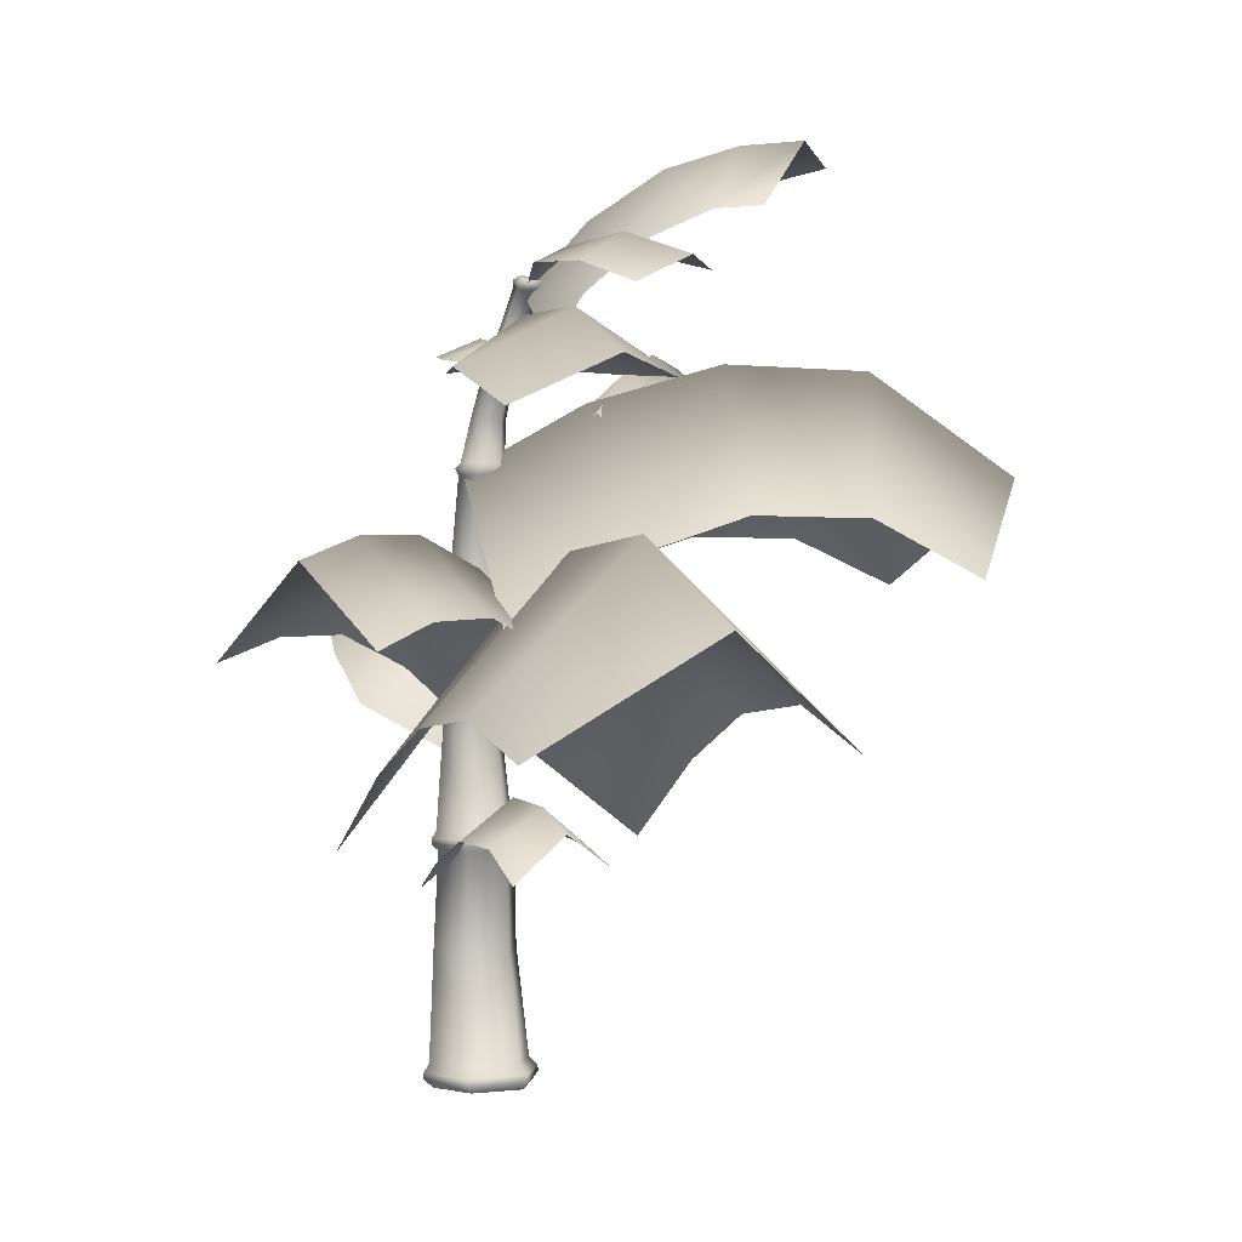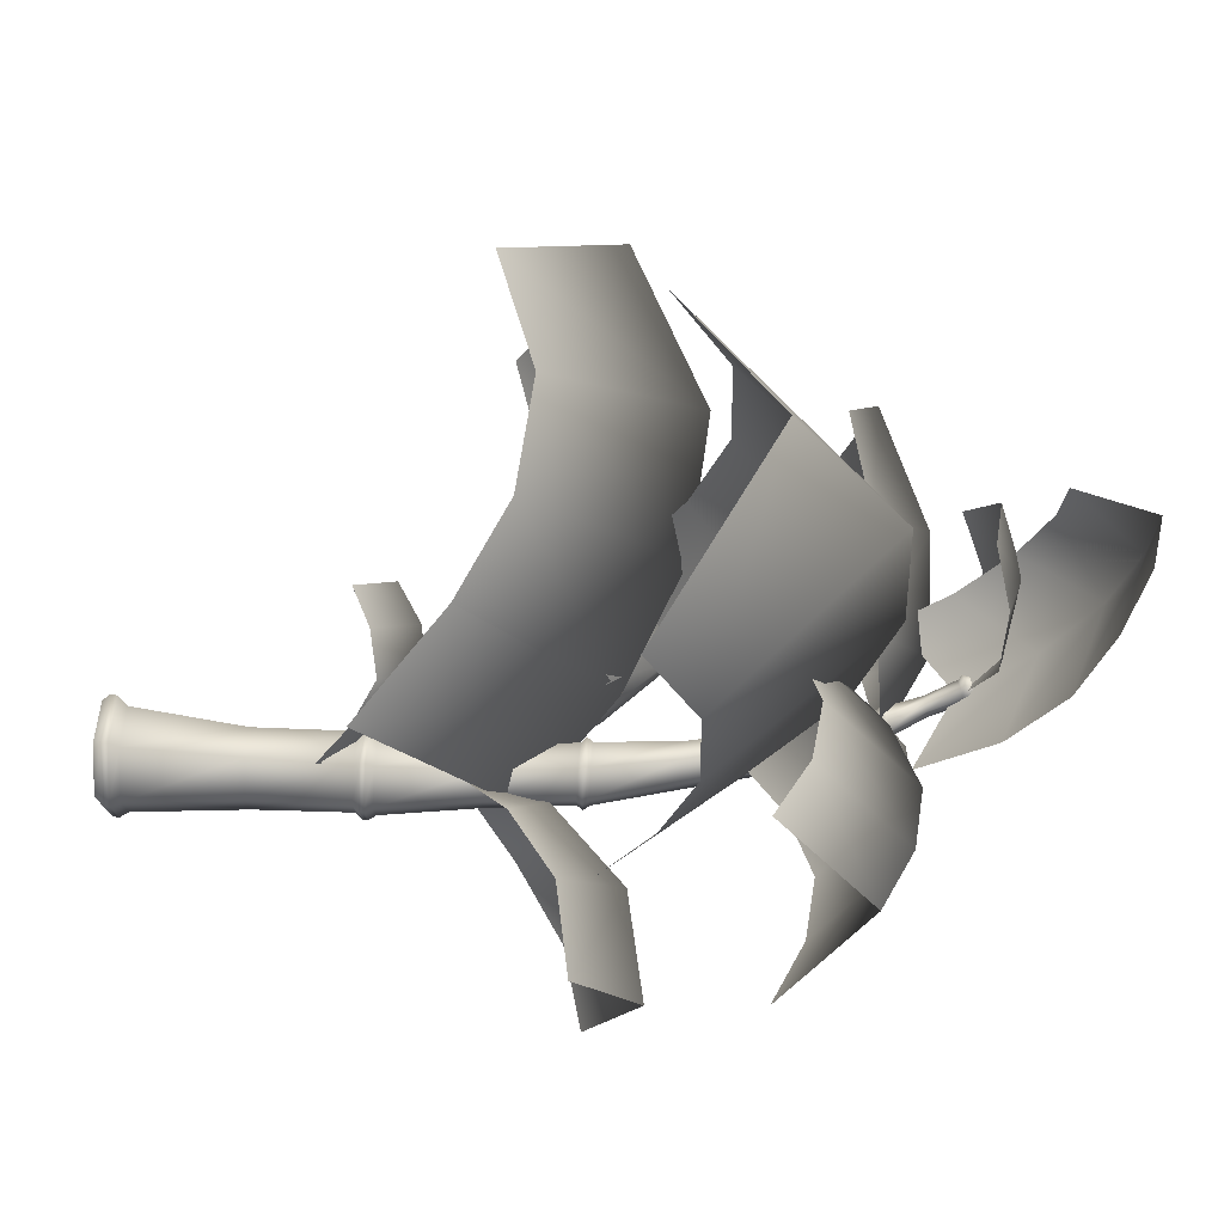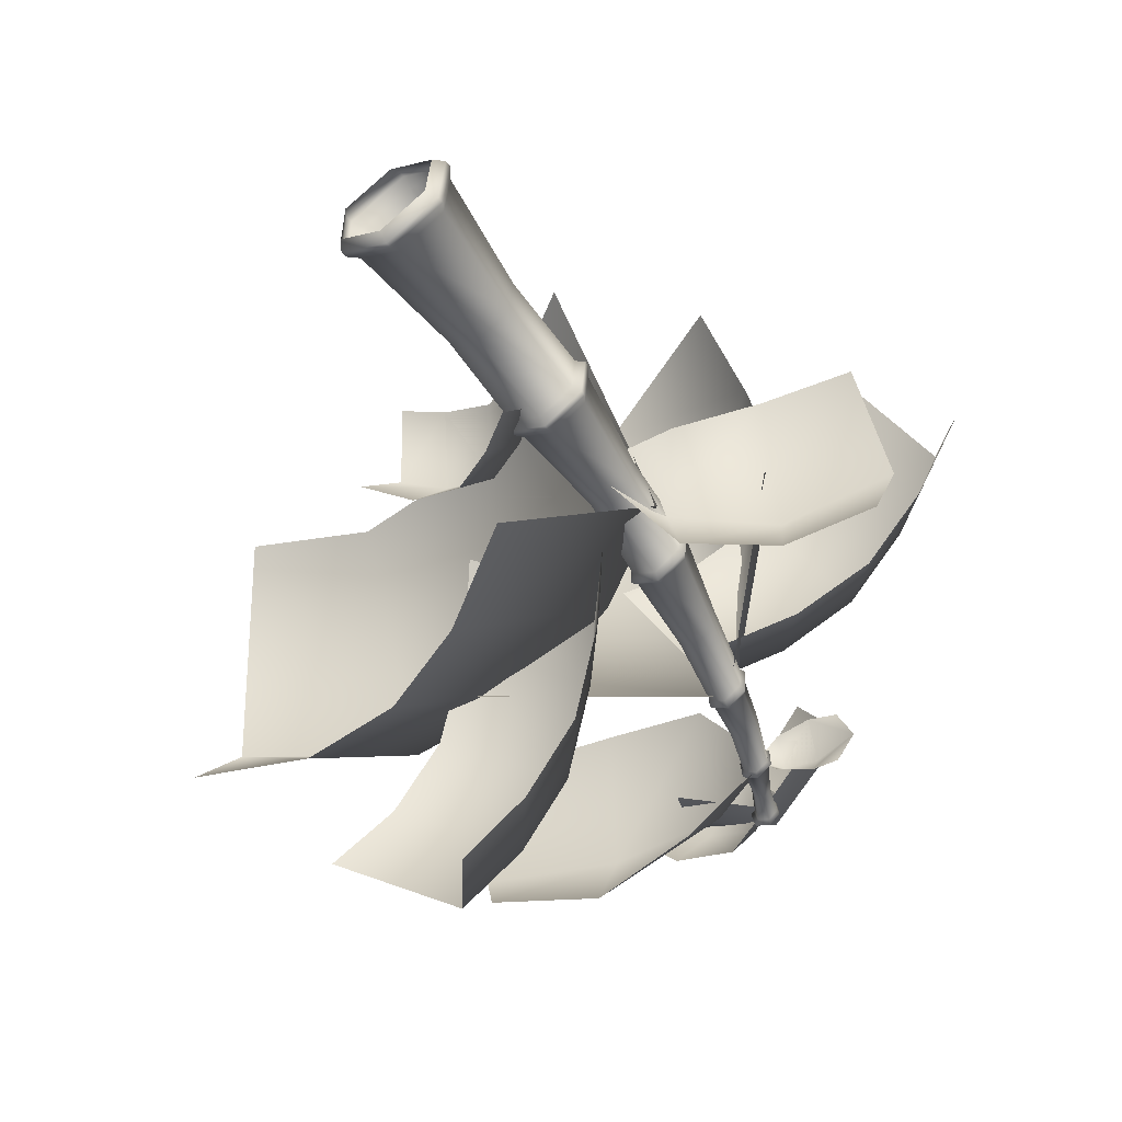
<metadata>
{"format":"obj","ext":"obj","renderer":"f3d","projection":"perspective","resolution":1024,"background":"white","views":[{"elev":2.5,"azim":-110.9,"up":"+Y"},{"elev":71.1,"azim":91.3,"up":"+Z"},{"elev":-54.7,"azim":32.0,"up":"+Z"}]}
</metadata>
<code>
v -515.8 239.6 210.3
v -230.7 320.5 552
v -378.5 310.4 430.5
v -307.4 96.46 353.1
v -290.5 260.9 594.7
v -515.8 239.6 210.3
v -414.9 108 313.4
v -307.4 96.46 353.1
v -362.9 499 518.3
v -320.1 191.5 313.6
v -571.9 187.5 262.6
v -338.7 120.7 237.7
v -290.5 260.9 594.7
v -305.2 118.4 426.7
v -230.7 320.5 552
v -396 112.7 376.4
v -319.7 310.9 339.1
v -187.4 234.4 276
v -394.3 392.5 341.4
v -246.4 233.1 351.4
v -571.9 187.5 262.6
v -435.4 245.2 301.8
v -487.9 365.4 401.4
v -413.2 204.8 363.8
v -487.9 365.4 401.4
v -293.6 392.4 309.5
v -187.5 234.4 276
v -445.3 426.3 371.3
v -445.3 426.3 371.2
v -291.5 393.1 348.7
v -394.3 392.5 341.4
v -428.4 470.3 451.6
v -354.3 433.3 348.6
v -358.6 434.3 336.7
v -353.7 434.7 341.9
v -360.3 431.7 350.6
v -365.5 431.1 345.2
v -364.4 432.3 338.1
v -279.1 288.9 537.4
v -267.5 290.1 476.3
v -371.8 384.9 541.3
v -354.8 388.3 459
v -257.3 270.4 416.8
v -338.2 365.9 382.6
v -290.5 260.9 594.7
v -392.6 324.7 623.5
v -483.3 269.5 556.7
v -470.1 302.6 497
v -458.8 304.3 431.4
v -447.7 283.9 372.2
v -435.4 245.2 301.8
v -324.6 327 315.2
v -246.4 233.1 351.4
v -488.1 252.2 247.4
v -460.9 252.6 286.8
v -434.8 294.6 224.3
v -406.6 294.5 264.9
v -434.2 233.6 328.7
v -380.3 275.3 306.9
v -515.8 239.6 210.3
v -462.8 282.6 185.4
v -427.4 230.3 151.7
v -398.3 241.5 191.9
v -368.9 240.8 233.6
v -342.8 221.4 275.7
v -320.1 191.5 313.6
v -358.2 245.9 343.2
v -413.2 204.8 363.8
v -326.3 113.6 357.1
v -350.1 126.6 363
v -336.8 135.8 326.2
v -361.5 149.7 331.8
v -375.3 122.4 370.5
v -388.2 146.7 339.5
v -307.4 96.46 353.1
v -316.9 118.8 322.7
v -321.2 96.6 290.8
v -342.2 113.3 293.8
v -367.4 127.5 299.4
v -394.3 125.6 306.9
v -414.9 108 313.4
v -409.4 133.7 345.8
v -396 112.7 376.4
v -315.6 384.2 414.7
v -343.9 334 459.5
v -274.8 397 447.9
v -303.2 346.6 493
v -236 390.4 479.5
v -265.5 339.7 523.5
v -230.7 320.5 552
v -199.3 371.8 508.6
v -163.5 323.8 466.7
v -201.5 342 436.3
v -241.2 348.3 403.2
v -282.2 335.2 370.1
v -319.7 310.9 339.1
v -351.4 360.3 384.4
v -378.5 310.4 430.5
v -354.5 251.4 330.7
v -396.3 167.5 244.8
v -425.7 285.5 341.8
v -451.2 196.3 250.9
v -506.9 295.7 351.7
v -511.2 205.2 257.2
v -571.9 187.5 262.6
v -597.8 250.9 362.8
v -550.5 183.7 454.2
v -486.4 205.8 447.5
v -422 196.7 441.8
v -367.5 167.3 434.8
v -305.2 118.4 426.7
v -294.9 202.9 321.1
v -338.7 120.7 237.7
v -394 505.7 452.2
v -425.2 467.6 423.2
v -382.8 492.3 411.8
v -416.7 450.9 387.5
v -368.5 463.9 372.4
v -404.8 422 356.9
v -394.3 392.5 341.4
v -356 424.6 340.5
v -313 401.1 345.8
v -315.3 442.3 390.4
v -325.6 471.2 436.4
v -342.8 488.2 479.4
v -362.9 499 518.3
v -401.2 509.1 487.6
v -428.4 470.3 451.6
v -356 424.6 340.5
v -368.5 463.9 372.4
v -313 401.1 345.8
v -315.3 442.3 390.4
v -382.8 492.3 411.8
v -325.6 471.2 436.4
v -394 505.7 452.2
v -342.8 488.2 479.4
v -362.9 499 518.3
v -401.2 509.1 487.6
v -428.4 470.3 451.6
v -425.2 467.6 423.2
v -416.7 450.9 387.5
v -404.8 422 356.9
v -394.3 392.5 341.4
v -597.8 250.9 362.8
v -506.9 295.7 351.7
v -550.5 183.7 454.2
v -486.4 205.8 447.5
v -425.7 285.5 341.8
v -422 196.7 441.8
v -354.5 251.4 330.7
v -367.5 167.3 434.8
v -305.2 118.4 426.7
v -294.9 202.9 321.1
v -338.7 120.7 237.7
v -396.3 167.5 244.8
v -451.2 196.3 250.9
v -511.2 205.2 257.2
v -571.9 187.5 262.6
v -342.8 221.4 275.7
v -380.3 275.3 306.9
v -368.9 240.8 233.6
v -406.6 294.5 264.9
v -398.3 241.5 191.9
v -434.8 294.6 224.3
v -427.4 230.3 151.7
v -462.8 282.6 185.4
v -320.1 191.5 313.6
v -358.2 245.9 343.2
v -413.2 204.8 363.8
v -434.2 233.6 328.7
v -460.9 252.6 286.8
v -488.1 252.2 247.4
v -515.8 239.6 210.3
v -394.3 125.6 306.9
v -388.2 146.7 339.5
v -367.4 127.5 299.4
v -361.5 149.7 331.8
v -342.2 113.3 293.8
v -336.8 135.8 326.2
v -321.2 96.6 290.8
v -316.9 118.8 322.7
v -414.9 108 313.4
v -409.4 133.7 345.8
v -396 112.7 376.4
v -375.3 122.4 370.5
v -350.1 126.6 363
v -326.3 113.6 357.1
v -307.4 96.46 353.1
v -199.3 371.8 508.6
v -236 390.4 479.5
v -163.5 323.8 466.7
v -201.5 342 436.3
v -274.8 397 447.9
v -241.2 348.3 403.2
v -315.6 384.2 414.7
v -282.2 335.2 370.1
v -319.7 310.9 339.1
v -351.4 360.3 384.4
v -378.5 310.4 430.5
v -343.9 334 459.5
v -303.2 346.6 493
v -265.5 339.7 523.5
v -230.7 320.5 552
v -447.7 283.9 372.2
v -338.2 365.9 382.6
v -458.8 304.3 431.4
v -354.8 388.3 459
v -470.1 302.6 497
v -371.8 384.9 541.3
v -483.3 269.5 556.7
v -392.6 324.7 623.5
v -435.4 245.2 301.8
v -324.6 327 315.2
v -246.4 233.1 351.4
v -257.3 270.4 416.8
v -267.5 290.1 476.3
v -279.1 288.9 537.4
v -290.5 260.9 594.7
v -332.7 389.7 328.3
v -341.4 389.4 321.7
v -340.7 386.3 322.8
v -347.5 385.2 326.7
v -350 388 326.3
v -348.1 384.8 336
v -350.8 387.4 337.9
v -341.1 385.2 341.1
v -342.3 387.9 344.6
v -333.6 386.2 337
v -333.6 386.6 328
v -332.9 389.1 339.6
v -342.7 389.3 343.2
v -335.1 390.4 339.2
v -334.8 390.9 330
v -341.8 390.6 324.5
v -348.7 389.4 328.1
v -349.5 388.9 337.6
v -357.5 426.1 348.6
v -350.6 408.3 345
v -362.8 425.4 343
v -355 408.1 339.4
v -361.6 426.8 335.8
v -353.8 408.9 332
v -348.7 410 330.2
v -344.4 410 335.6
v -345.3 409.5 342.9
v -351.3 427.9 346.8
v -350.6 429.3 339.9
v -355.7 428.8 334.5
v -357.2 431.9 333.4
v -364.8 429.2 335.1
v -366.3 427.5 344.4
v -359.4 428.5 351.6
v -351.5 430.7 349.1
v -353.7 434.7 341.9
v -350.7 432.5 340.3
v -354.3 433.3 348.6
v -360.3 431.7 350.6
v -365.5 431.1 345.2
v -364.4 432.3 338.1
v -358.6 434.3 336.7
v -291.5 393.1 348.7
v -283.3 394.5 327.6
v -308 390.8 352.7
v -310.3 402.5 330
v -293.6 392.4 309.5
v -308.5 390.3 308.7
v -329.7 399.4 332.3
v -328.5 387.3 319
v -340.8 388.6 334.8
v -326.4 387.9 346.9
v -293.6 392.4 309.5
v -283.3 394.5 327.6
v -308.5 390.3 308.7
v -310.3 402.5 330
v -291.5 393.1 348.7
v -308 390.8 352.7
v -329.7 399.4 332.3
v -326.4 387.9 346.9
v -340.8 388.6 334.8
v -328.5 387.3 319
v -187.4 234.4 276
v -187.5 266.6 346.5
v -235.8 223.7 265.6
v -250.3 256.7 335.3
v -188.1 229.4 397.9
v -238.6 221.8 398.4
v -296.5 216 328.2
v -280 196 373.7
v -313.4 164.3 322.3
v -279.6 197.2 268.5
v -487.9 365.4 401.4
v -517.9 385.8 336.8
v -428.8 377.6 402.3
v -446.8 412.7 336.8
v -496.6 359.3 282
v -440 380.9 272.6
v -378.4 411.8 332.7
v -381.3 379.4 287.6
v -332.7 386.3 330.6
v -370.7 380.9 390.1
v -445.3 426.3 371.2
v -437.1 442.2 406.8
v -422 438.5 348.4
v -408 455.9 378.9
v -405.5 436.6 430.9
v -378.9 445.4 406.8
v -374.3 448.5 355.8
v -357.6 443 373.7
v -353.5 425.1 341.9
v -385.7 439.5 335.3
v -487.9 365.4 401.4
v -428.8 377.6 402.3
v -517.9 385.8 336.8
v -446.8 412.7 336.8
v -496.6 359.3 282
v -440 380.9 272.6
v -378.4 411.9 332.7
v -381.3 379.4 287.6
v -332.7 386.3 330.6
v -370.7 380.9 390.1
v -445.3 426.3 371.3
v -422 438.5 348.4
v -437.1 442.2 406.8
v -408 455.9 378.9
v -405.5 436.6 430.9
v -378.9 445.4 406.8
v -374.3 448.5 355.8
v -357.6 443 373.7
v -353.5 425.1 341.9
v -385.7 439.5 335.3
v -187.5 234.4 276
v -235.8 223.7 265.6
v -187.5 266.6 346.5
v -250.3 256.7 335.3
v -188.1 229.4 397.9
v -238.6 221.8 398.4
v -296.5 216 328.2
v -280 196 373.7
v -313.4 164.3 322.3
v -279.6 197.2 268.5
v -330.1 60.44 314.9
v -312.4 60.36 301.2
v -311.1 115.8 304.5
v -292.2 115 315.8
v -293.5 59.72 312.1
v -290.2 114.9 338.1
v -291.8 59.52 335.9
v -309.2 115.5 350.5
v -310.6 60.04 350.7
v -329.3 116.5 339.4
v -330 60.41 339.8
v -329.4 116.6 316
v -339.5 -2.946 312.5
v -316 -3.091 297.3
v -290.8 -3.363 311.6
v -288.1 -3.446 340.9
v -312.8 -3.247 357.5
v -339 -2.999 343
v -343.7 -7.983 345.7
v -344.2 -7.914 310.8
v -317.1 -8.077 293.6
v -288.2 -8.394 310.2
v -285.1 -8.508 343.7
v -313.5 -8.272 362.4
v -344.5 -11.48 345.9
v -345 -11.41 310.7
v -317.7 -11.57 293.4
v -288.6 -11.9 310.2
v -285.5 -12.02 343.9
v -315.6 -16.53 358.5
v -314.1 -11.78 362.7
v -290.5 -16.76 342.8
v -293.2 -16.67 313.8
v -318.4 -16.37 299.1
v -342.2 -16.2 313.6
v -341.7 -16.26 343.8
v -322.4 181.4 317.4
v -309.8 181.3 307.7
v -313 230.8 308.8
v -298.2 229.7 317.3
v -296.2 181.2 315.5
v -296.8 229.4 334.5
v -295 181.2 332.5
v -311.8 230.2 344.3
v -308.4 181.3 343
v -326.9 231.3 335.9
v -322.4 181.4 335.2
v -326.8 231.5 317.9
v -328.6 127.5 315.1
v -310.6 126.8 303.5
v -291.3 125.9 314.5
v -289.1 125.7 336.8
v -308.1 126.4 349.4
v -328.2 127.3 338.4
v -331.3 123.2 340.4
v -331.7 123.3 313.8
v -310.9 122.6 300.7
v -288.8 121.6 313.4
v -286.3 121.3 338.9
v -308.1 122.1 353.1
v -331.5 120.1 340.5
v -331.9 120.3 313.8
v -311 119.6 300.6
v -288.8 118.5 313.4
v -286.3 118.2 339
v -309.2 115.5 350.5
v -308.2 119.1 353.4
v -290.2 114.9 338.1
v -292.2 115 315.8
v -311.1 115.8 304.5
v -329.4 116.6 316
v -329.3 116.5 339.4
v -313.7 237.5 307.9
v -313.6 234.4 305.7
v -298.5 236.5 316.5
v -296.1 233.1 315.6
v -296.8 236.1 333.9
v -294.1 232.6 335.6
v -298.2 229.7 317.3
v -313 230.8 308.8
v -326.8 231.5 317.9
v -329.9 234.9 315.9
v -326.9 231.3 335.9
v -329.5 234.6 336.8
v -311.8 230.2 344.3
v -311.3 233.4 346.7
v -296.8 229.4 334.5
v -327.8 238 317
v -327.4 237.7 335.1
v -311.6 236.7 343.7
v -318.2 284 339.4
v -307.2 284 330.8
v -308.2 284 316.9
v -319.3 284 310.5
v -329.6 284 318.5
v -329.5 284 333
v -335.8 325.9 333.3
v -325.7 325.4 339.4
v -315.4 325.3 331.6
v -316.2 325.7 318.5
v -326.2 326 312.1
v -335.6 326.1 319.5
v -336.3 332.7 333
v -338 329.8 334.5
v -336.1 332.9 319.8
v -337.7 329.9 318.4
v -327.2 332.7 313
v -326.7 329.7 310
v -315.1 329.4 317.5
v -314.3 329.1 332.8
v -326.3 329.4 341.8
v -326.9 332.3 338.9
v -317 332 331.6
v -317.7 332.4 319.2
v -324.1 357.5 322.6
v -331.8 356.6 317.4
v -339 355.4 322.4
v -339.3 355.2 332.8
v -331.7 356.2 337.9
v -333.6 386.2 337
v -323.5 357.4 332.6
v -341.1 385.2 341.1
v -348.1 384.8 336
v -347.5 385.2 326.7
v -340.7 386.3 322.8
v -333.6 386.6 328
g Object18
f 35 34 33
f 33 37 36
f 34 37 33
f 37 34 38
f 41 40 39
f 42 40 41
f 40 42 43
f 44 43 42
f 46 39 45
f 39 46 41
f 47 41 46
f 48 41 47
f 41 48 42
f 49 42 48
f 42 49 44
f 50 44 49
f 51 44 50
f 52 44 51
f 44 52 43
f 53 43 52
f 56 55 54
f 57 55 56
f 55 57 58
f 59 58 57
f 61 54 60
f 54 61 56
f 62 56 61
f 63 56 62
f 56 63 57
f 64 57 63
f 57 64 59
f 65 59 64
f 66 59 65
f 67 59 66
f 59 67 58
f 68 58 67
f 71 70 69
f 72 70 71
f 70 72 73
f 74 73 72
f 76 69 75
f 69 76 71
f 77 71 76
f 78 71 77
f 71 78 72
f 79 72 78
f 72 79 74
f 80 74 79
f 81 74 80
f 82 74 81
f 74 82 73
f 83 73 82
f 86 85 84
f 85 86 87
f 88 87 86
f 87 88 89
f 89 91 90
f 88 91 89
f 91 88 92
f 92 88 93
f 86 93 88
f 93 86 94
f 84 94 86
f 94 84 95
f 95 84 96
f 96 84 97
f 85 97 84
f 97 85 98
f 101 100 99
f 100 101 102
f 103 102 101
f 102 103 104
f 104 106 105
f 103 106 104
f 106 103 107
f 107 103 108
f 101 108 103
f 108 101 109
f 99 109 101
f 109 99 110
f 110 99 111
f 111 99 112
f 100 112 99
f 112 100 113
f 116 115 114
f 115 116 117
f 118 117 116
f 117 118 119
f 119 121 120
f 118 121 119
f 121 118 122
f 122 118 123
f 116 123 118
f 123 116 124
f 114 124 116
f 124 114 125
f 125 114 126
f 126 114 127
f 115 127 114
f 127 115 128
f 131 130 129
f 132 130 131
f 130 132 133
f 134 133 132
f 133 134 135
f 136 135 134
f 138 136 137
f 136 138 135
f 139 135 138
f 140 135 139
f 135 140 133
f 141 133 140
f 133 141 130
f 142 130 141
f 130 142 129
f 143 129 142
f 146 145 144
f 147 145 146
f 145 147 148
f 149 148 147
f 148 149 150
f 151 150 149
f 153 151 152
f 151 153 150
f 154 150 153
f 155 150 154
f 150 155 148
f 156 148 155
f 148 156 145
f 157 145 156
f 145 157 144
f 158 144 157
f 161 160 159
f 160 161 162
f 163 162 161
f 162 163 164
f 165 164 163
f 164 165 166
f 159 168 167
f 160 168 159
f 168 160 169
f 169 160 170
f 162 170 160
f 170 162 171
f 164 171 162
f 171 164 172
f 166 172 164
f 172 166 173
f 176 175 174
f 175 176 177
f 178 177 176
f 177 178 179
f 180 179 178
f 179 180 181
f 174 183 182
f 175 183 174
f 183 175 184
f 184 175 185
f 177 185 175
f 185 177 186
f 179 186 177
f 186 179 187
f 181 187 179
f 187 181 188
f 191 190 189
f 192 190 191
f 190 192 193
f 194 193 192
f 193 194 195
f 196 195 194
f 198 196 197
f 196 198 195
f 199 195 198
f 200 195 199
f 195 200 193
f 201 193 200
f 193 201 190
f 202 190 201
f 190 202 189
f 203 189 202
f 206 205 204
f 205 206 207
f 208 207 206
f 207 208 209
f 210 209 208
f 209 210 211
f 204 213 212
f 205 213 204
f 213 205 214
f 214 205 215
f 207 215 205
f 215 207 216
f 209 216 207
f 216 209 217
f 211 217 209
f 217 211 218
f 221 220 219
f 222 220 221
f 220 222 223
f 224 223 222
f 223 224 225
f 226 225 224
f 225 226 227
f 228 227 226
f 221 219 229
f 230 229 219
f 229 230 228
f 228 230 227
f 227 230 231
f 231 230 232
f 219 232 230
f 232 219 233
f 220 233 219
f 233 220 234
f 223 234 220
f 234 223 235
f 225 235 223
f 235 225 236
f 227 236 225
f 236 227 231
f 239 238 237
f 238 239 240
f 241 240 239
f 242 240 241
f 240 242 236
f 236 242 235
f 243 235 242
f 235 243 234
f 244 234 243
f 234 244 233
f 245 233 244
f 233 245 232
f 238 232 245
f 232 238 231
f 240 231 238
f 231 240 236
f 245 237 238
f 237 245 246
f 244 246 245
f 246 244 247
f 243 247 244
f 247 243 248
f 242 248 243
f 241 248 242
f 248 241 249
f 249 241 250
f 239 250 241
f 250 239 251
f 237 251 239
f 251 237 252
f 246 252 237
f 252 246 253
f 256 255 254
f 255 256 253
f 257 253 256
f 253 257 252
f 258 252 257
f 252 258 251
f 259 251 258
f 251 259 250
f 260 250 259
f 250 260 249
f 254 249 260
f 255 249 254
f 249 255 248
f 248 255 247
f 253 247 255
f 247 253 246
f 263 262 261
f 264 262 263
f 262 264 265
f 265 264 266
f 267 266 264
f 266 267 268
f 268 267 269
f 269 267 270
f 270 267 263
f 264 263 267
f 273 272 271
f 274 272 273
f 272 274 275
f 275 274 276
f 277 276 274
f 276 277 278
f 278 277 279
f 279 277 280
f 280 277 273
f 274 273 277
f 283 282 281
f 284 282 283
f 282 284 285
f 285 284 286
f 287 286 284
f 286 287 288
f 288 287 289
f 289 287 290
f 284 290 287
f 290 284 283
f 293 292 291
f 294 292 293
f 292 294 295
f 295 294 296
f 297 296 294
f 296 297 298
f 298 297 299
f 299 297 300
f 294 300 297
f 300 294 293
f 303 302 301
f 304 302 303
f 302 304 305
f 305 304 306
f 307 306 304
f 306 307 308
f 308 307 309
f 309 307 310
f 304 310 307
f 310 304 303
f 313 312 311
f 312 313 314
f 315 314 313
f 316 314 315
f 314 316 317
f 318 317 316
f 319 317 318
f 320 317 319
f 317 320 314
f 312 314 320
f 323 322 321
f 322 323 324
f 325 324 323
f 326 324 325
f 324 326 327
f 328 327 326
f 329 327 328
f 330 327 329
f 327 330 324
f 322 324 330
f 333 332 331
f 332 333 334
f 335 334 333
f 336 334 335
f 334 336 337
f 338 337 336
f 339 337 338
f 340 337 339
f 337 340 334
f 332 334 340
f 343 342 341
f 344 342 343
f 342 344 345
f 346 345 344
f 345 346 347
f 348 347 346
f 347 348 349
f 350 349 348
f 349 350 351
f 352 351 350
f 351 352 341
f 343 341 352
f 342 353 341
f 353 342 354
f 345 354 342
f 354 345 355
f 347 355 345
f 355 347 356
f 349 356 347
f 356 349 357
f 351 357 349
f 357 351 358
f 341 358 351
f 353 358 341
f 358 353 359
f 359 353 360
f 354 360 353
f 360 354 361
f 355 361 354
f 361 355 362
f 356 362 355
f 362 356 363
f 357 363 356
f 363 357 364
f 358 364 357
f 359 364 358
f 364 359 365
f 365 359 366
f 360 366 359
f 366 360 367
f 361 367 360
f 367 361 368
f 362 368 361
f 368 362 369
f 372 371 370
f 371 372 369
f 373 369 372
f 369 373 368
f 374 368 373
f 368 374 367
f 375 367 374
f 367 375 366
f 376 366 375
f 366 376 365
f 370 365 376
f 371 365 370
f 365 371 364
f 364 371 363
f 369 363 371
f 363 369 362
f 379 378 377
f 380 378 379
f 378 380 381
f 382 381 380
f 381 382 383
f 384 383 382
f 383 384 385
f 386 385 384
f 385 386 387
f 388 387 386
f 387 388 377
f 379 377 388
f 378 389 377
f 389 378 390
f 381 390 378
f 390 381 391
f 383 391 381
f 391 383 392
f 385 392 383
f 392 385 393
f 387 393 385
f 393 387 394
f 377 394 387
f 389 394 377
f 394 389 395
f 395 389 396
f 390 396 389
f 396 390 397
f 391 397 390
f 397 391 398
f 392 398 391
f 398 392 399
f 393 399 392
f 399 393 400
f 394 400 393
f 395 400 394
f 400 395 401
f 401 395 402
f 396 402 395
f 402 396 403
f 397 403 396
f 403 397 404
f 398 404 397
f 404 398 405
f 408 407 406
f 407 408 405
f 409 405 408
f 405 409 404
f 410 404 409
f 404 410 403
f 411 403 410
f 403 411 402
f 412 402 411
f 402 412 401
f 406 401 412
f 407 401 406
f 401 407 400
f 400 407 399
f 405 399 407
f 399 405 398
f 415 414 413
f 414 415 416
f 417 416 415
f 418 416 417
f 419 416 418
f 420 416 419
f 416 420 414
f 421 414 420
f 414 421 422
f 423 422 421
f 422 423 424
f 425 424 423
f 424 425 426
f 427 426 425
f 426 427 418
f 419 418 427
f 422 413 414
f 413 422 428
f 424 428 422
f 428 424 429
f 426 429 424
f 429 426 430
f 418 430 426
f 417 430 418
f 430 417 431
f 431 417 432
f 415 432 417
f 432 415 433
f 413 433 415
f 433 413 434
f 428 434 413
f 434 428 435
f 429 435 428
f 435 429 436
f 430 436 429
f 431 436 430
f 436 431 437
f 437 431 438
f 432 438 431
f 438 432 439
f 433 439 432
f 439 433 440
f 434 440 433
f 440 434 441
f 435 441 434
f 441 435 442
f 436 442 435
f 442 436 437
f 445 444 443
f 444 445 446
f 447 446 445
f 448 446 447
f 446 448 442
f 442 448 441
f 449 441 448
f 441 449 440
f 450 440 449
f 440 450 439
f 451 439 450
f 439 451 438
f 444 438 451
f 438 444 437
f 446 437 444
f 437 446 442
f 451 443 444
f 443 451 452
f 450 452 451
f 452 450 453
f 449 453 450
f 453 449 454
f 448 454 449
f 447 454 448
f 454 447 455
f 455 447 456
f 445 456 447
f 456 445 457
f 443 457 445
f 457 443 458
f 452 458 443
f 458 452 459
f 462 461 460
f 461 462 459
f 463 459 462
f 459 463 458
f 464 458 463
f 458 464 457
f 465 457 464
f 457 465 456
f 466 456 465
f 456 466 455
f 460 455 466
f 461 455 460
f 455 461 454
f 454 461 453
f 459 453 461
f 453 459 452

</code>
